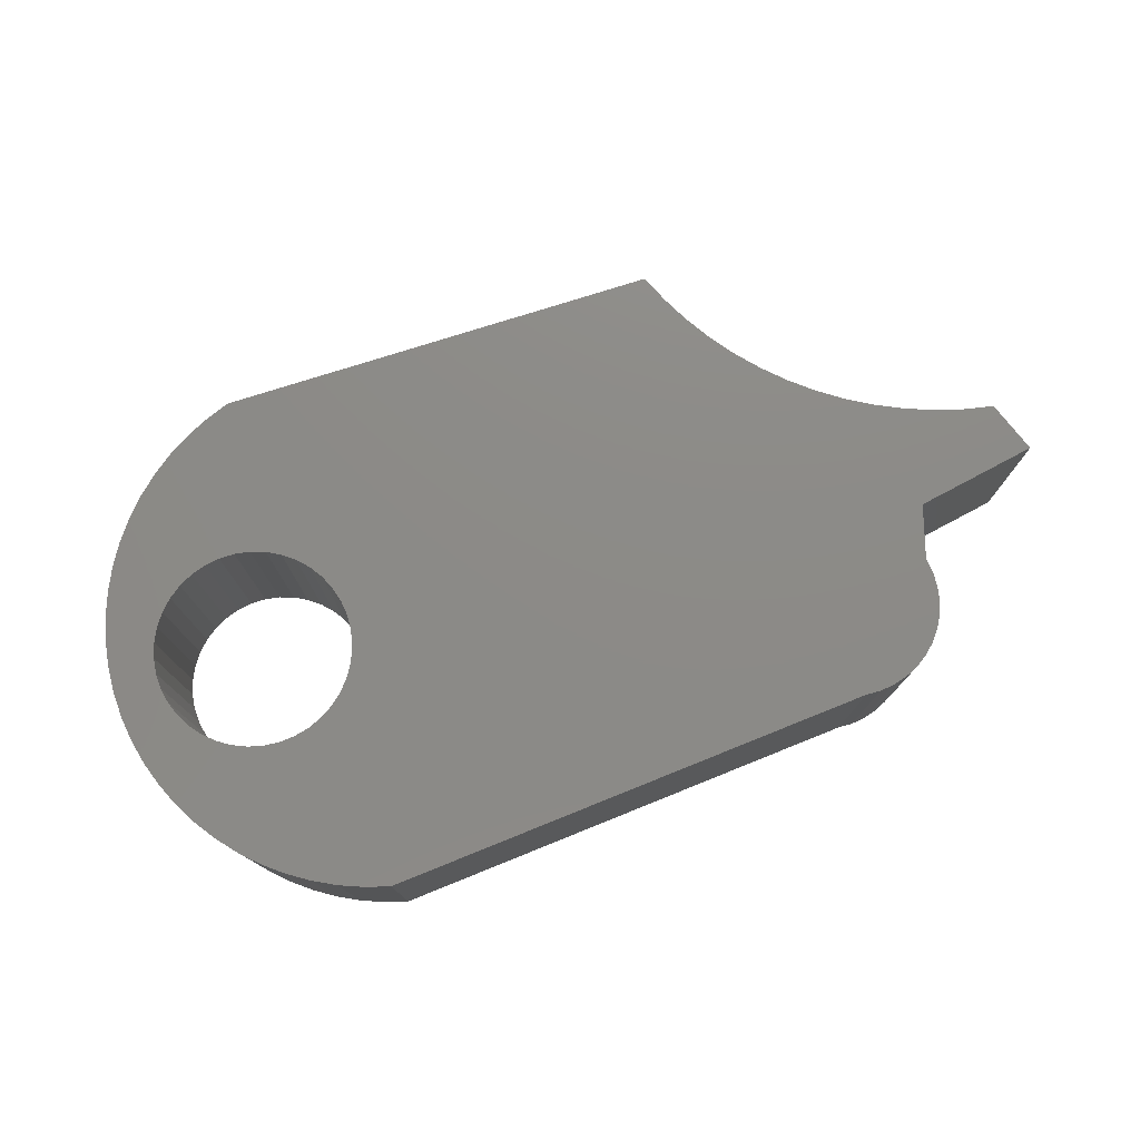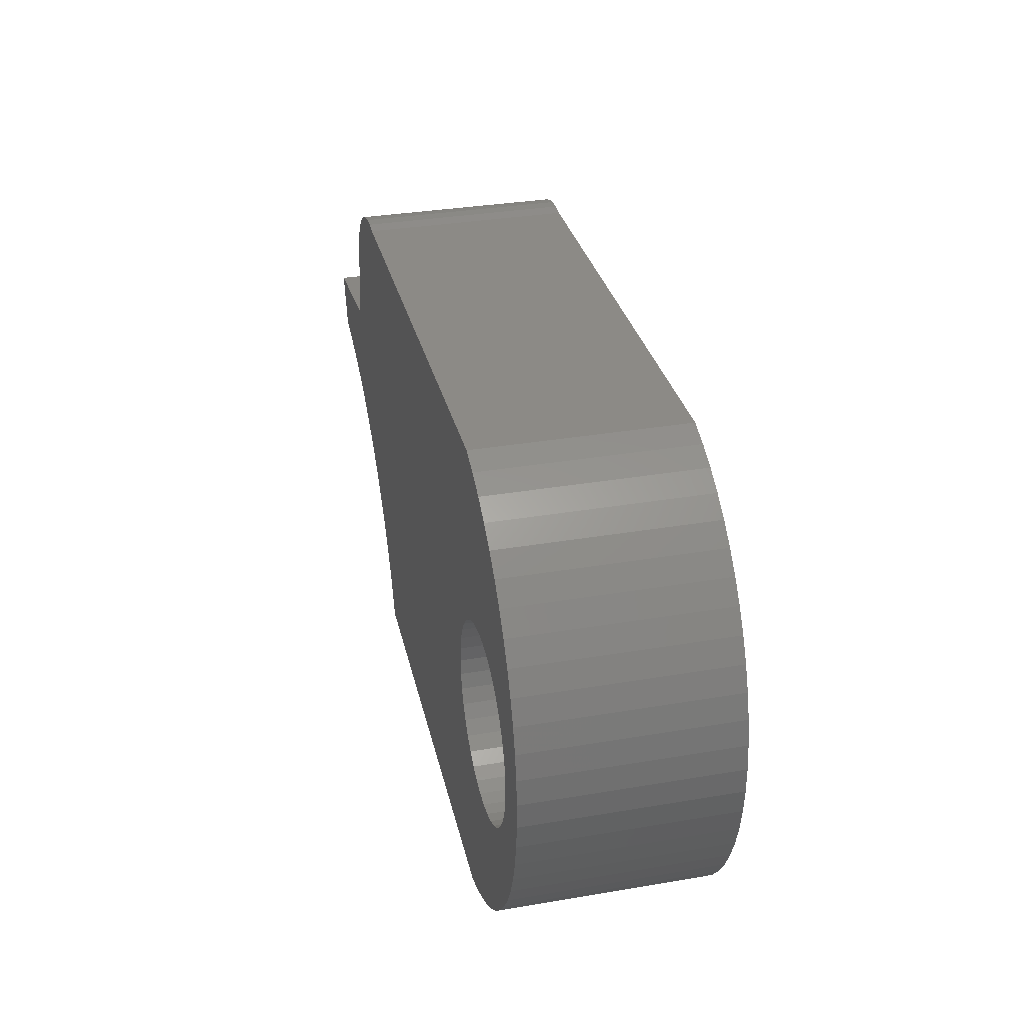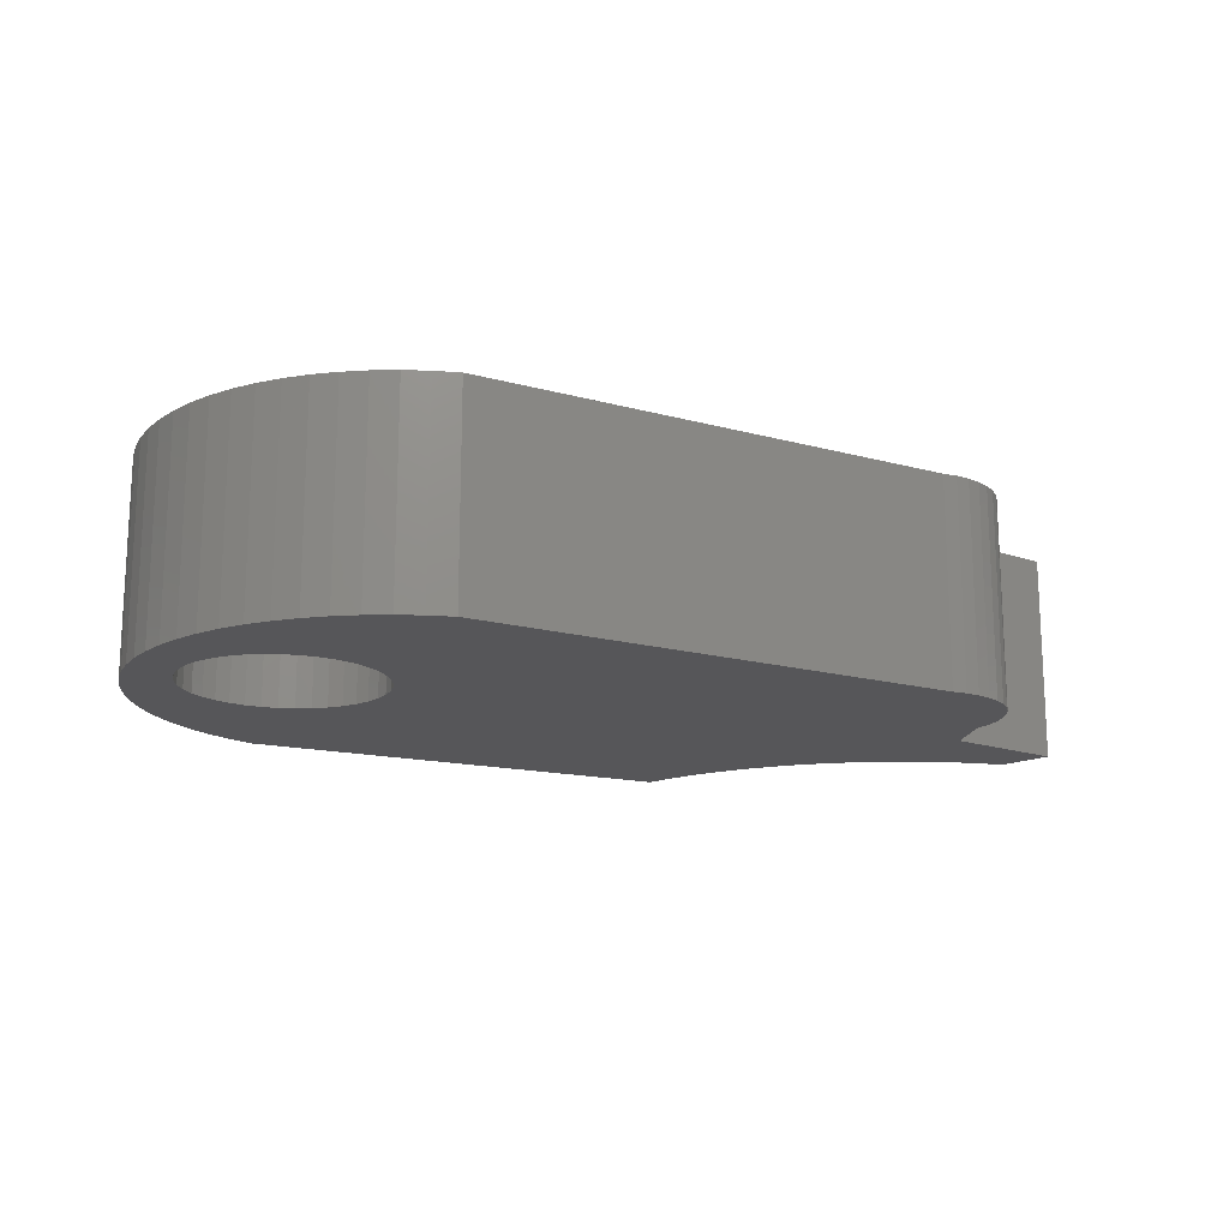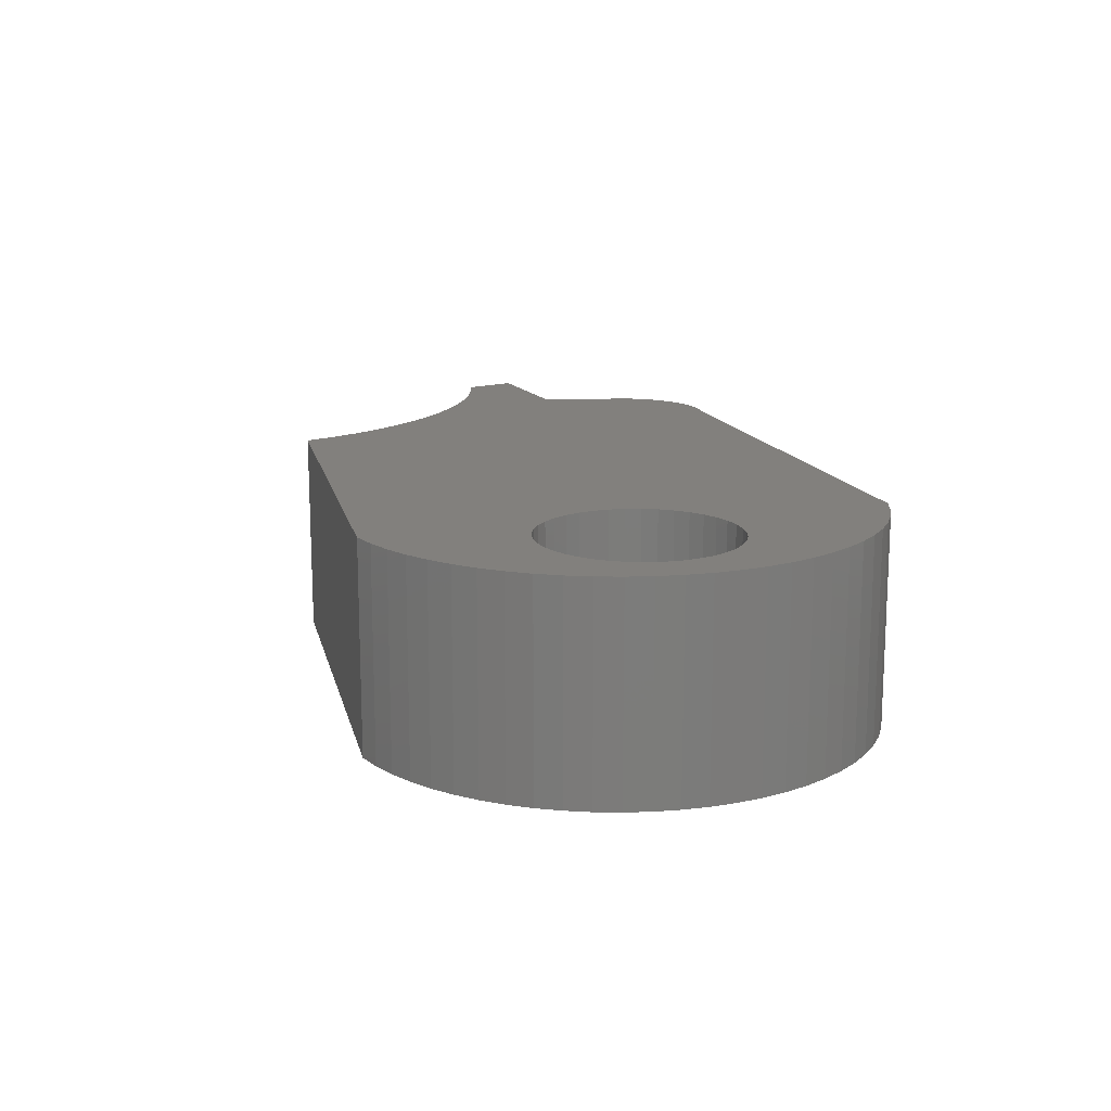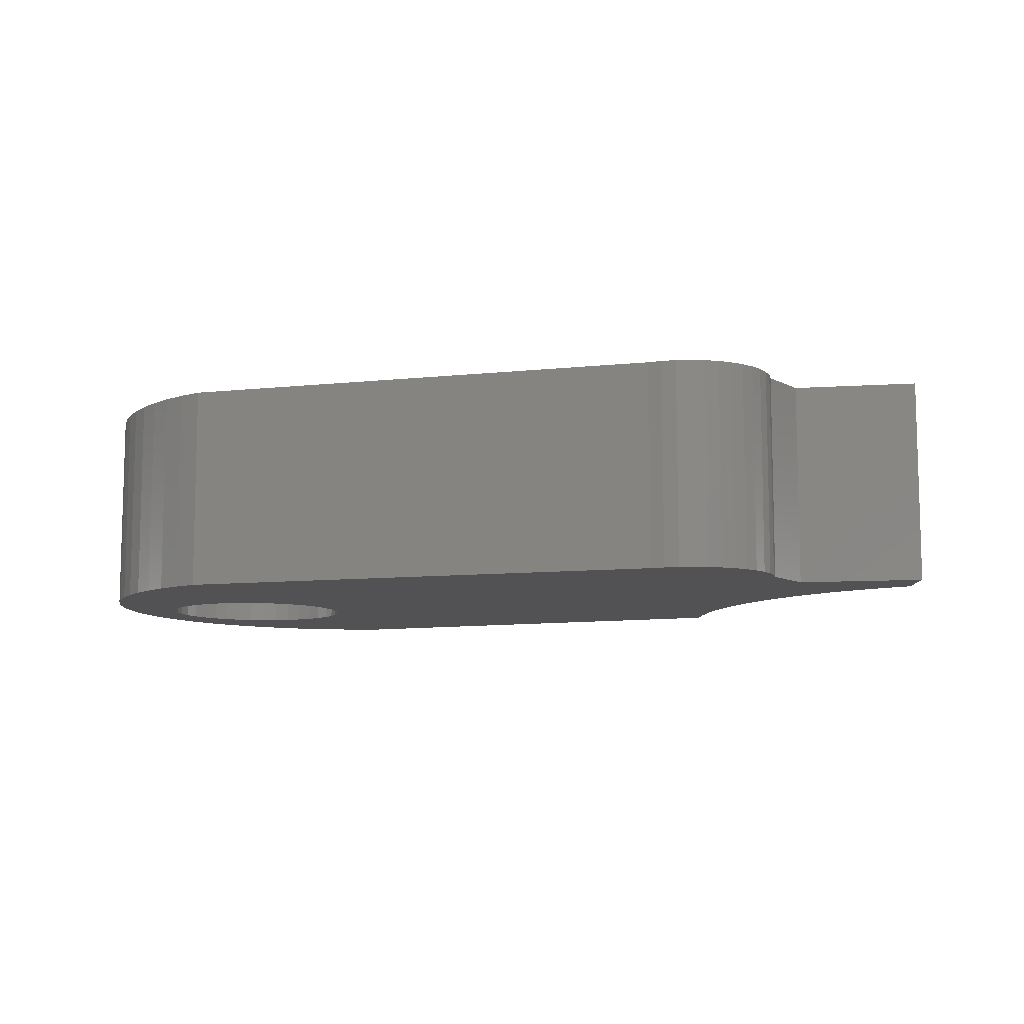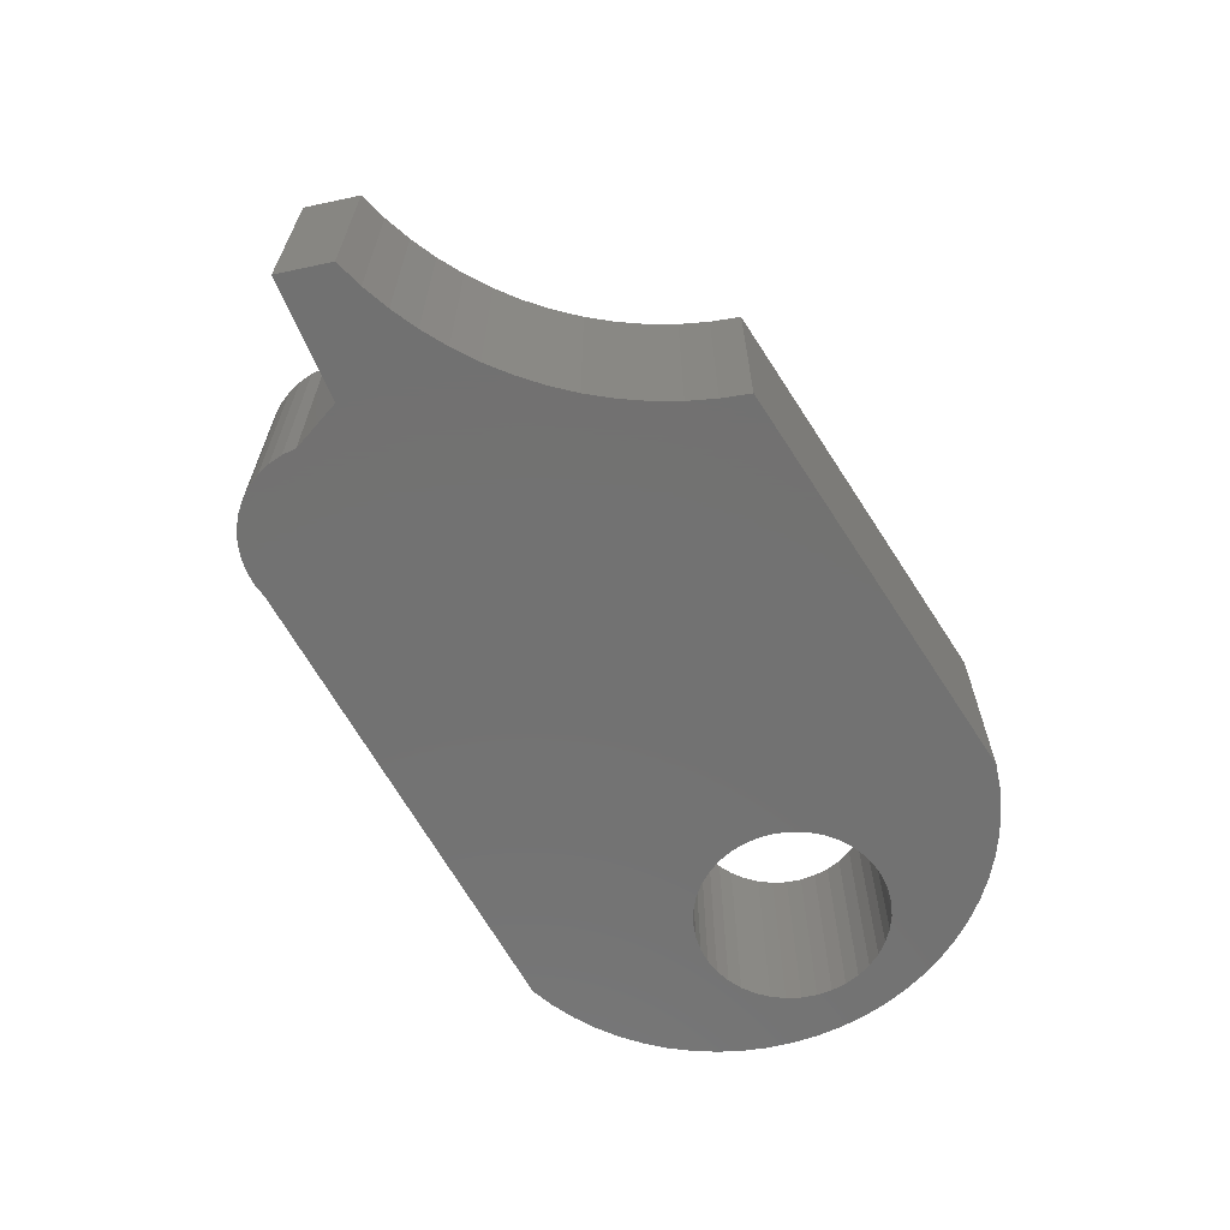
<metadata>
{"format":"stl","ext":"stl","renderer":"f3d","projection":"perspective","resolution":1024,"background":"white","views":[{"elev":76.8,"azim":-19.9,"up":"+Y"},{"elev":33.4,"azim":-103.1,"up":"+Z"},{"elev":-16.2,"azim":-27.5,"up":"+Y"},{"elev":14.9,"azim":-104.9,"up":"+Y"},{"elev":-9.3,"azim":17.9,"up":"+Y"},{"elev":-63.9,"azim":120.5,"up":"+Y"}]}
</metadata>
<code>
# stl→obj: 192 verts, 384 faces
v -0.2254 0 0.3178
v -0.1885 0 0.33
v -0.1885 0.3175 0.33
v -0.2254 0.3175 0.3178
v -0.2609 0 0.3021
v -0.2609 0.3175 0.3021
v -0.2947 0 0.283
v -0.2947 0.3175 0.283
v -0.3265 0 0.2608
v -0.3265 0.3175 0.2608
v -0.3561 0 0.2357
v -0.3561 0.3175 0.2357
v -0.3831 0 0.2078
v -0.3831 0.3175 0.2078
v -0.4073 0 0.1775
v -0.4073 0.3175 0.1775
v -0.4285 0 0.145
v -0.4285 0.3175 0.145
v -0.4464 0 0.1106
v -0.4464 0.3175 0.1106
v -0.461 0 0.0746
v -0.461 0.3175 0.0746
v -0.472 0 0.03739
v -0.472 0.3175 0.03739
v -0.4794 0 -0.0006978
v -0.4794 0.3175 -0.0006978
v -0.4832 0.3175 -0.03933
v -0.4832 0 -0.03933
v -0.4832 0.3175 -0.07813
v -0.4832 0 -0.07813
v -0.4794 0 -0.1168
v -0.4794 0.3175 -0.1168
v -0.472 0 -0.1549
v -0.472 0.3175 -0.1549
v -0.461 0.3175 -0.1921
v -0.461 0 -0.1921
v -0.4464 0.3175 -0.228
v -0.4464 0 -0.228
v -0.4285 0 -0.2624
v -0.4285 0.3175 -0.2624
v -0.4073 0 -0.295
v -0.4073 0.3175 -0.295
v -0.3831 0 -0.3253
v -0.3831 0.3175 -0.3253
v -0.3561 0 -0.3532
v -0.3561 0.3175 -0.3532
v -0.3265 0 -0.3783
v -0.3265 0.3175 -0.3783
v -0.2947 0.3175 -0.4005
v -0.2947 0 -0.4005
v -0.2609 0 -0.4195
v -0.2609 0.3175 -0.4195
v -0.2254 0 -0.4352
v -0.2254 0.3175 -0.4352
v -0.1885 0 -0.4474
v -0.1885 0.3175 -0.4474
v -0.3793 0 -0.1699
v -0.3622 0 -0.1863
v -0.3936 0 -0.1509
v -0.3427 0 -0.1998
v -0.4046 0 -0.1299
v -0.3212 0 -0.21
v -0.4121 0 -0.1074
v -0.2985 0 -0.2166
v -0.4159 0 -0.084
v -0.2749 0 -0.2195
v -0.4159 0 -0.06027
v -0.2512 0 -0.2185
v -0.4121 0 -0.03685
v -0.2279 0 -0.2138
v -0.4046 0 -0.01434
v -0.2058 0 -0.2053
v -0.3936 0 0.006669
v -0.1852 0 -0.1935
v -0.3793 0 0.02564
v -0.1668 0 -0.1785
v -0.3622 0 0.04208
v -0.1511 0 -0.1607
v -0.3427 0 0.05556
v -0.3212 0 0.06573
v -0.2985 0 0.07233
v -0.2749 0 0.07519
v -0.2512 0 0.07423
v -0.2279 0 0.06949
v 0.4817 0 -0.4206
v -0.1384 0 -0.1407
v -0.2058 0 0.06107
v 0.4984 0 -0.3779
v -0.1291 0 -0.1188
v -0.1668 0 0.0342
v -0.1511 0 0.01644
v -0.1852 0 0.04921
v 0.5184 0 -0.3367
v -0.1234 0 -0.09579
v 0.5417 0 -0.2972
v -0.1215 0 -0.07213
v 0.5681 0 -0.2596
v -0.1234 0 -0.04848
v 0.5973 0 -0.2243
v 0.7497 0 0.0619
v 0.6638 0 -0.1613
v 0.7007 0 -0.1339
v 0.7395 0 -0.1096
v 0.7802 0 -0.08845
v 0.8225 0 -0.07062
v 0.866 0 -0.05621
v 0.7229 0 0.1423
v 0.6293 0 -0.1915
v 0.5621 0 0.3032
v -0.1291 0 -0.02544
v -0.1384 0 -0.003614
v 0.7095 0 0.2282
v 0.723 0 0.1864
v 0.7179 0 0.2078
v 0.648 0 0.2897
v 0.6276 0 0.2982
v 0.6061 0 0.3033
v 0.6668 0 0.2782
v 0.5841 0 0.305
v 0.6836 0 0.2639
v 0.7247 0 0.1643
v 0.698 0 0.2471
v 0.9374 0 0.0351
v 0.9106 0 -0.04533
v 0.4817 0.3175 -0.4206
v -0.3793 0.3175 -0.1699
v -0.3622 0.3175 -0.1863
v -0.3936 0.3175 -0.1509
v -0.3427 0.3175 -0.1998
v -0.4046 0.3175 -0.1299
v -0.3212 0.3175 -0.21
v -0.4121 0.3175 -0.1074
v -0.2985 0.3175 -0.2166
v -0.4159 0.3175 -0.084
v -0.2749 0.3175 -0.2195
v -0.4159 0.3175 -0.06027
v -0.2512 0.3175 -0.2185
v -0.4121 0.3175 -0.03685
v -0.2279 0.3175 -0.2138
v -0.4046 0.3175 -0.01434
v -0.2058 0.3175 -0.2053
v -0.3936 0.3175 0.006669
v -0.1852 0.3175 -0.1935
v -0.3793 0.3175 0.02564
v -0.1668 0.3175 -0.1785
v -0.3622 0.3175 0.04208
v -0.1511 0.3175 -0.1607
v -0.3427 0.3175 0.05556
v -0.3212 0.3175 0.06573
v -0.2985 0.3175 0.07233
v -0.2749 0.3175 0.07519
v -0.2512 0.3175 0.07423
v -0.2279 0.3175 0.06949
v -0.1384 0.3175 -0.1407
v -0.2058 0.3175 0.06107
v 0.4984 0.3175 -0.3779
v -0.1291 0.3175 -0.1188
v -0.1511 0.3175 0.01644
v -0.1668 0.3175 0.0342
v -0.1852 0.3175 0.04921
v 0.5184 0.3175 -0.3367
v -0.1234 0.3175 -0.09579
v 0.5417 0.3175 -0.2972
v -0.1215 0.3175 -0.07213
v 0.5681 0.3175 -0.2596
v -0.1234 0.3175 -0.04848
v 0.5973 0.3175 -0.2243
v 0.7497 0.3175 0.0619
v 0.7007 0.3175 -0.1339
v 0.6638 0.3175 -0.1613
v 0.7395 0.3175 -0.1096
v 0.7802 0.3175 -0.08845
v 0.8225 0.3175 -0.07062
v 0.866 0.3175 -0.05621
v 0.7229 0.3175 0.1423
v 0.6293 0.3175 -0.1915
v 0.5621 0.3175 0.3032
v -0.1291 0.3175 -0.02544
v -0.1384 0.3175 -0.003614
v 0.7095 0.3175 0.2282
v 0.7179 0.3175 0.2078
v 0.723 0.3175 0.1864
v 0.648 0.3175 0.2897
v 0.6061 0.3175 0.3033
v 0.6276 0.3175 0.2982
v 0.6668 0.3175 0.2782
v 0.5841 0.3175 0.305
v 0.6836 0.3175 0.2639
v 0.7247 0.3175 0.1643
v 0.698 0.3175 0.2471
v 0.9374 0.3175 0.0351
v 0.9106 0.3175 -0.04533
f 1 2 3
f 1 3 4
f 5 4 6
f 5 1 4
f 7 6 8
f 7 5 6
f 9 8 10
f 9 7 8
f 11 10 12
f 11 9 10
f 13 12 14
f 13 11 12
f 15 14 16
f 15 13 14
f 17 16 18
f 17 15 16
f 19 18 20
f 19 17 18
f 21 20 22
f 21 19 20
f 23 21 22
f 23 22 24
f 25 23 24
f 25 24 26
f 25 26 27
f 28 25 27
f 28 27 29
f 30 28 29
f 31 30 29
f 31 29 32
f 33 31 32
f 33 32 34
f 33 34 35
f 36 33 35
f 36 35 37
f 38 36 37
f 39 38 37
f 39 37 40
f 41 39 40
f 41 40 42
f 43 41 42
f 43 42 44
f 45 43 44
f 45 44 46
f 47 45 46
f 47 46 48
f 47 48 49
f 50 47 49
f 51 49 52
f 51 50 49
f 53 52 54
f 53 51 52
f 55 54 56
f 55 53 54
f 57 36 38
f 58 57 38
f 58 38 39
f 59 36 57
f 59 33 36
f 60 39 41
f 60 58 39
f 61 33 59
f 62 41 43
f 62 60 41
f 63 31 33
f 63 33 61
f 64 43 45
f 64 62 43
f 65 30 31
f 65 31 63
f 66 45 47
f 66 64 45
f 67 28 30
f 67 30 65
f 68 47 50
f 68 50 51
f 68 66 47
f 69 25 28
f 69 28 67
f 70 51 53
f 70 68 51
f 71 23 25
f 71 25 69
f 72 53 55
f 72 70 53
f 73 23 71
f 21 23 73
f 74 72 55
f 75 21 73
f 76 74 55
f 77 19 21
f 77 21 75
f 78 76 55
f 79 19 77
f 17 19 79
f 80 17 79
f 15 17 80
f 13 80 81
f 13 15 80
f 11 13 81
f 11 81 82
f 9 11 82
f 9 82 83
f 7 9 83
f 5 7 83
f 5 83 84
f 85 78 55
f 85 86 78
f 1 5 84
f 1 84 87
f 88 86 85
f 88 89 86
f 2 1 87
f 2 90 91
f 2 92 90
f 2 87 92
f 93 89 88
f 93 94 89
f 95 94 93
f 95 96 94
f 97 98 96
f 97 96 95
f 99 98 97
f 100 101 102
f 100 102 103
f 100 103 104
f 100 104 105
f 100 105 106
f 107 108 101
f 107 101 100
f 109 2 91
f 109 99 108
f 109 110 98
f 109 108 107
f 109 111 110
f 109 91 111
f 109 98 99
f 112 113 114
f 115 116 117
f 118 117 119
f 118 119 109
f 118 115 117
f 120 107 121
f 120 121 113
f 120 112 122
f 120 109 107
f 120 113 112
f 120 118 109
f 123 106 124
f 123 100 106
f 85 55 56
f 85 56 125
f 126 37 35
f 127 37 126
f 127 40 37
f 128 126 35
f 128 35 34
f 129 42 40
f 129 40 127
f 130 128 34
f 131 44 42
f 131 42 129
f 132 34 32
f 132 130 34
f 133 46 44
f 133 44 131
f 134 32 29
f 134 132 32
f 135 48 46
f 135 46 133
f 136 29 27
f 136 134 29
f 137 49 48
f 137 52 49
f 137 48 135
f 138 27 26
f 138 136 27
f 139 54 52
f 139 52 137
f 140 26 24
f 140 138 26
f 141 56 54
f 141 54 139
f 142 140 24
f 22 142 24
f 143 56 141
f 144 142 22
f 145 56 143
f 146 22 20
f 146 144 22
f 147 56 145
f 148 146 20
f 18 148 20
f 149 148 18
f 16 149 18
f 14 150 149
f 14 149 16
f 12 150 14
f 12 151 150
f 10 151 12
f 10 152 151
f 8 152 10
f 6 152 8
f 6 153 152
f 125 56 147
f 125 147 154
f 4 153 6
f 4 155 153
f 156 125 154
f 156 154 157
f 3 155 4
f 3 158 159
f 3 159 160
f 3 160 155
f 161 156 157
f 161 157 162
f 163 161 162
f 163 162 164
f 165 164 166
f 165 163 164
f 167 165 166
f 168 169 170
f 168 171 169
f 168 172 171
f 168 173 172
f 168 174 173
f 175 170 176
f 175 168 170
f 177 158 3
f 177 176 167
f 177 166 178
f 177 175 176
f 177 178 179
f 177 179 158
f 177 167 166
f 180 181 182
f 183 184 185
f 186 187 184
f 186 177 187
f 186 184 183
f 188 189 175
f 188 182 189
f 188 190 180
f 188 175 177
f 188 180 182
f 188 177 186
f 191 192 174
f 191 174 168
f 2 109 177
f 2 177 3
f 121 107 175
f 121 175 189
f 113 189 182
f 113 121 189
f 114 182 181
f 114 113 182
f 112 181 180
f 112 114 181
f 122 180 190
f 122 112 180
f 120 190 188
f 120 122 190
f 118 188 186
f 118 120 188
f 115 186 183
f 115 118 186
f 116 183 185
f 116 115 183
f 117 185 184
f 117 116 185
f 119 184 187
f 119 117 184
f 109 187 177
f 109 119 187
f 88 85 125
f 88 125 156
f 93 156 161
f 93 88 156
f 95 161 163
f 95 93 161
f 97 163 165
f 97 95 163
f 99 165 167
f 99 97 165
f 108 167 176
f 108 99 167
f 101 176 170
f 101 108 176
f 102 170 169
f 102 101 170
f 103 169 171
f 103 102 169
f 104 171 172
f 104 103 171
f 105 172 173
f 105 104 172
f 106 173 174
f 106 105 173
f 124 174 192
f 124 106 174
f 107 100 168
f 107 168 175
f 123 124 192
f 123 192 191
f 100 123 191
f 100 191 168
f 98 164 96
f 98 166 164
f 110 178 166
f 110 166 98
f 111 179 178
f 111 178 110
f 91 158 179
f 91 179 111
f 90 158 91
f 90 159 158
f 92 159 90
f 92 160 159
f 87 160 92
f 87 155 160
f 84 155 87
f 84 153 155
f 83 153 84
f 83 152 153
f 82 152 83
f 82 151 152
f 81 151 82
f 81 150 151
f 80 150 81
f 80 149 150
f 79 149 80
f 79 148 149
f 77 148 79
f 77 146 148
f 75 146 77
f 75 144 146
f 75 142 144
f 73 142 75
f 73 140 142
f 71 140 73
f 71 138 140
f 69 138 71
f 67 138 69
f 67 136 138
f 67 134 136
f 65 134 67
f 63 132 134
f 63 134 65
f 61 130 132
f 61 132 63
f 59 128 130
f 59 130 61
f 57 126 128
f 57 127 126
f 57 128 59
f 58 127 57
f 60 129 127
f 60 127 58
f 62 131 129
f 62 129 60
f 64 133 131
f 64 131 62
f 66 135 133
f 66 133 64
f 68 135 66
f 68 137 135
f 70 137 68
f 70 139 137
f 72 139 70
f 72 141 139
f 72 143 141
f 74 143 72
f 76 143 74
f 76 145 143
f 78 145 76
f 78 147 145
f 86 147 78
f 86 154 147
f 89 154 86
f 89 157 154
f 94 157 89
f 94 162 157
f 94 164 162
f 96 164 94

</code>
